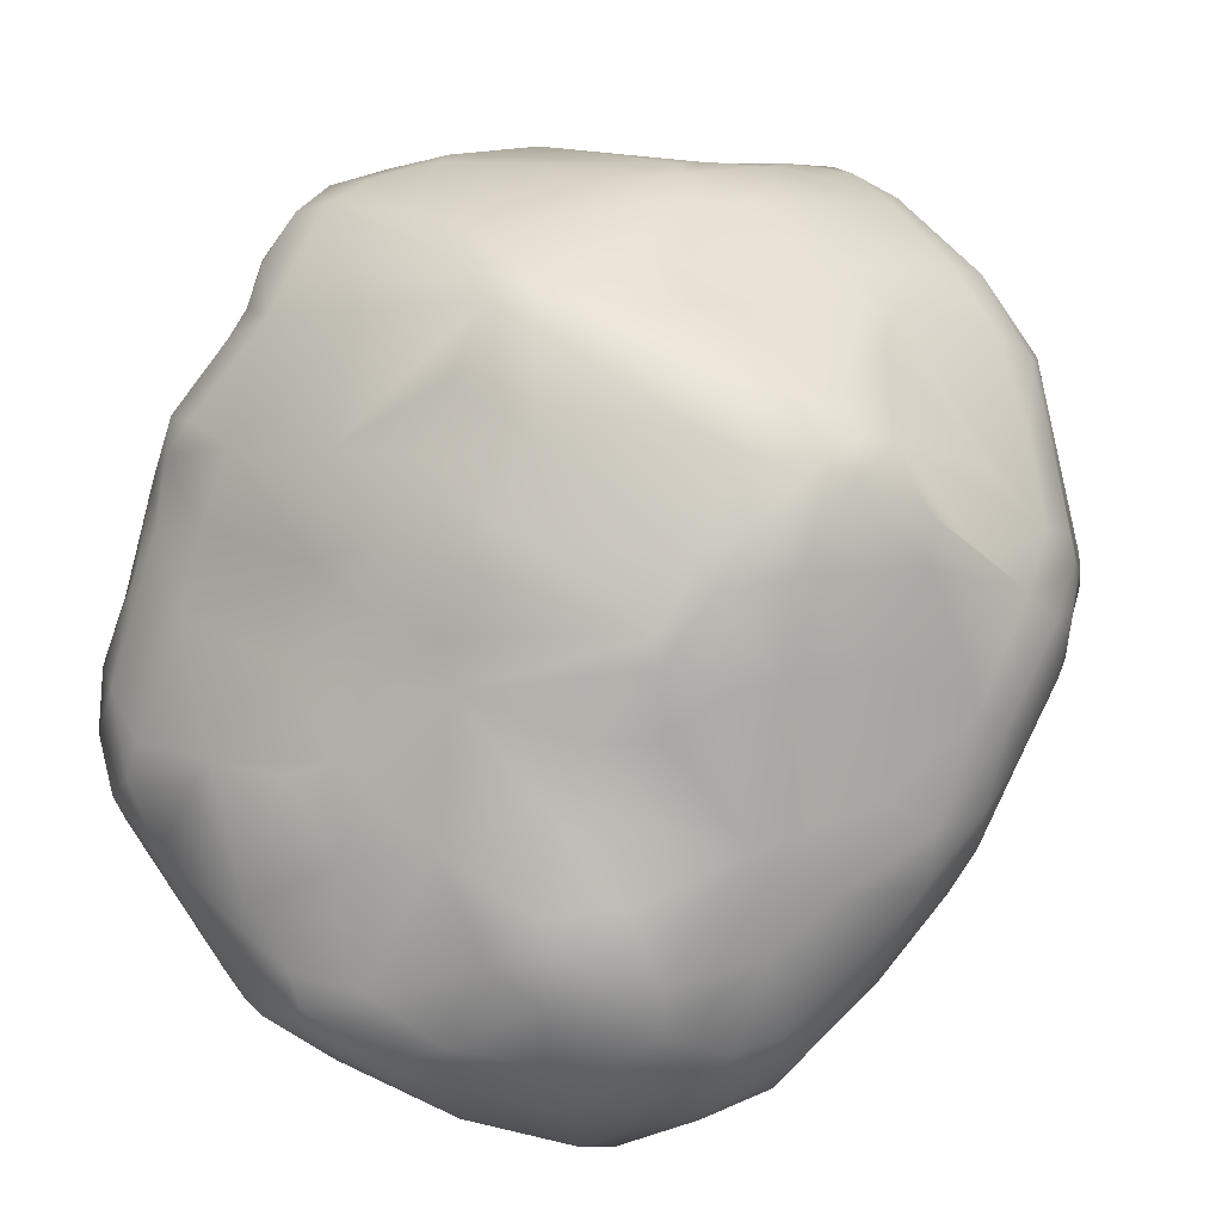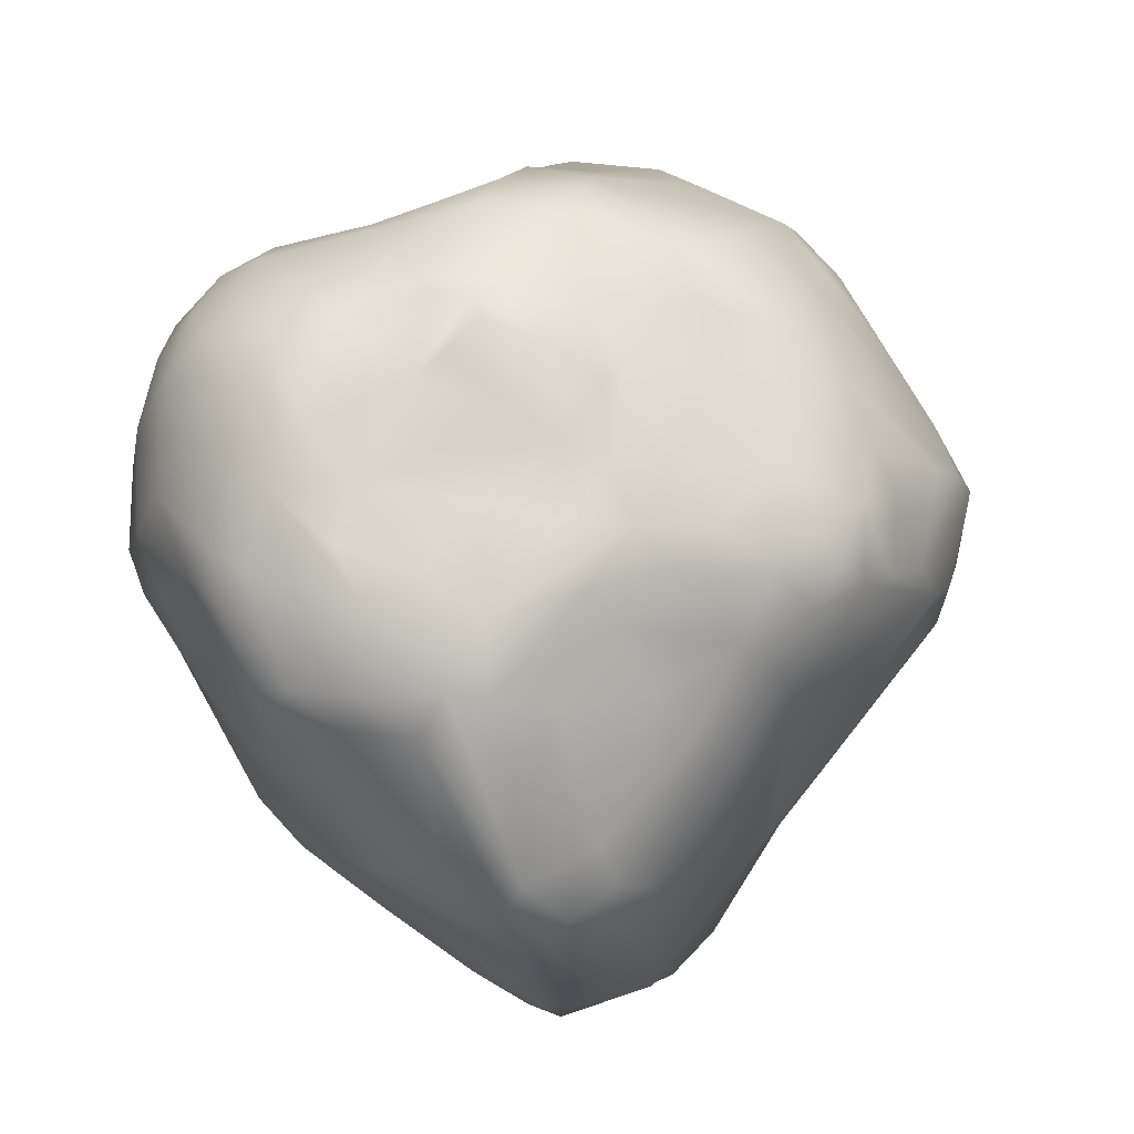
<metadata>
{"format":"obj","ext":"obj","renderer":"f3d","projection":"perspective","resolution":1024,"background":"white","views":[{"elev":-80.0,"azim":-13.7,"up":"+Z"},{"elev":68.8,"azim":-102.0,"up":"+Y"}]}
</metadata>
<code>
v -53.62 232.4 -20.65
v -22.12 232.2 -16.9
v -39.74 233.4 -35.12
v 6.237 231.9 26.83
v -19.67 231.4 17.22
v -21.76 224 33.41
v -10.45 223.1 40.82
v -46.13 221.8 28.63
v -37.28 220.9 40.12
v -35.99 229.8 20.04
v -49.53 228 4.994
v -57.19 220.3 9.616
v -1.55 219.8 49.07
v -23.96 218.2 59.33
v -64.22 204.7 41.65
v 25.69 223.5 44.58
v 17.45 226.2 35.07
v 21.11 219.3 55.21
v -49.63 214.9 53.05
v -41.21 215.9 63.12
v -48.76 208.7 70.53
v -58.9 204.5 62.84
v 16.4 215.2 68.19
v -4.977 215.5 63.92
v -33.98 207.8 80.52
v -3.69 211.9 71.91
v -80.14 189.5 35.22
v -81.39 195.2 26.16
v -52.4 199.2 77.42
v -47.06 186.9 87.26
v -70.21 192 51.48
v -86.31 175.9 37.4
v -73.34 175.7 56.12
v 7.034 200.6 85.82
v 28.69 204.5 78.89
v -42.55 175.3 97.2
v -26.59 191.9 92.24
v 36.6 188.1 88.35
v 50.9 201.8 70.2
v -45.46 159.6 102.3
v -15.43 197.2 89.35
v -14.61 171.3 109.7
v -12.88 161.8 116.2
v -88.59 116 49.43
v 51.35 162.2 99.66
v 48.9 178.6 91.41
v 32.39 167.3 102.8
v 4.296 156.2 115.5
v -13.44 146.6 122.3
v -39.55 147.6 109.4
v -45.04 134.5 106
v -74.29 116.3 67.91
v -51.4 137.6 98.47
v -1.627 232.8 -3.025
v -12.08 232.1 8.08
v 13.71 237.7 8.338
v 21.84 240 -7.224
v 15.23 236.8 -17.94
v 11.72 235.7 -25.88
v -13.56 233.3 -45.78
v 0.7297 234.9 19.9
v 32.14 236.7 3.324
v 27.28 228.8 21.46
v 29.19 238.6 -6.813
v 32.99 235 -42.09
v 33.89 235.2 -16.73
v 40.73 232.5 -20.04
v 30.91 234.1 -57.73
v 4.469 236.9 -54.98
v 52.8 225.7 -22.54
v 46.73 222.6 36.48
v 55.02 224.3 24.94
v 46.82 230.4 10.39
v 41.75 221.9 45.19
v 62.19 224.2 -1.519
v 44.4 214.3 58.43
v 63.75 218.8 -18.54
v 69.26 216.4 -7.874
v 65.7 209.8 -57.97
v 47.84 226.9 -48.81
v 49.17 219.7 -65.11
v 64.09 218.2 28.87
v 69.98 208.8 -26.93
v 73.27 214.3 7.78
v 70.72 210.9 31.61
v 82.33 201.7 17.15
v 84.32 191.6 5.927
v 68.74 198.4 -68.83
v 85.3 177.4 -53.67
v 96.43 161.1 -8.384
v 82.2 188.2 42.34
v 103.4 157.4 14.07
v 97.09 152.4 -49.59
v 84.91 169.2 65.21
v 94.86 162.9 57.57
v 90.63 183.3 21.65
v -41.96 231.1 -49.96
v -62.91 222.5 -54.78
v -68.28 226.5 -33.65
v -56.51 217.2 -70.52
v -66.81 211.2 -61.27
v -75.12 217 -42.12
v -88.18 210.4 -21.34
v -71.53 224.9 -23.17
v -109.5 189.8 -23.72
v -97.95 191.2 -42.84
v -71.91 192.1 -69.43
v -57.44 202.8 -78.38
v -49.88 183.8 -83.92
v -51.76 172 -84.82
v -91.75 169.3 -57.78
v -109.7 175.4 -38.19
v -104.5 191.7 -3.021
v -72.68 207.4 17.55
v -117.6 178.5 -13.52
v -113.4 183.2 -28.95
v -112.2 171.8 9.267
v -112 182.2 -0.01154
v -118.7 169.5 -2.702
v -109 165 -41.19
v -89.08 160.2 -61.88
v -124.5 154 -14.67
v -121.5 170.4 -18.68
v -120 156.9 -25.28
v -57.82 147.7 -81.87
v -69.74 155.9 -75.43
v -116.9 153.3 10.17
v -105.4 131.3 -38.08
v -95.93 160.5 32.79
v -85.54 149.5 47.54
v -77.46 130.8 -66.85
v -118.8 136.6 9.167
v -111.6 121.2 19.44
v -117.8 115 -23.76
v -123.2 135.1 -10.18
v -119.8 95.34 9.27
v -122.7 103.6 -10.4
v -120.7 125.6 -21.25
v -105.6 108.3 -36.25
v -119.7 95.33 -21.22
v -60.19 95.94 -78.67
v -63.84 110.8 -76.4
v -39.87 111.9 -88.6
v -98.15 107.5 37.75
v -76.09 106.1 -63.18
v -103.5 87.14 -38.28
v -115.4 85.08 -25.01
v -53.07 72.75 -76.38
v -43.26 94.88 -88.34
v -27.76 232.1 -53.26
v -8.591 233.1 -66.34
v -28.58 217 -84.64
v -26.51 224.6 -75.9
v -16.2 220.3 -84.09
v -53.01 210.8 -78.95
v 21.33 232.8 -67.24
v -17.02 208.3 -90.89
v -38.17 201.3 -85.59
v 6.525 205.8 -94.93
v -12.25 184.4 -99.84
v -31.16 160.9 -94.53
v 42.73 216.7 -76.58
v 36.55 208.8 -87.87
v 15.79 219.7 -83.37
v 16.38 207.9 -92.73
v 3.797 190.4 -102.7
v 54.76 207.5 -77.81
v 33 190.7 -98
v 6.141 175 -106.7
v -4.356 168 -105.2
v 50.4 194 -89.37
v 28.56 177.3 -101.7
v 52.03 168.8 -93
v -34.58 123.1 -90.24
v 41.58 142.6 -98.77
v 15.93 141.7 -101.1
v -8.264 141.9 -100.7
v 15.75 161.8 -103.5
v 61.89 188.5 -83.35
v 78.41 173.9 -72.72
v 64.45 151.9 -88.06
v 15.08 120.4 -101.3
v -2.42 125.6 -100.9
v 9.462 104.3 -104.8
v 69.97 126 -85.34
v 39.05 101.1 -98.68
v 24.62 108 -101.1
v 7.545 96.59 -104.1
v 87.99 146.4 -72.26
v 101.4 140.4 -48.4
v -2.205 125.2 124.1
v 36.96 132.2 111.5
v -8.125 124.5 124.4
v -29.01 133.9 115.8
v 14.65 102.9 124.3
v -25.34 110.6 116
v -4.827 108.6 126.4
v -29.09 86.16 112
v 38.21 89.79 124
v -58.63 76.67 75.12
v 57.14 97.18 118.7
v 11.09 82.61 128.3
v -11.71 72.1 116.9
v -7.656 90.69 124.6
v -20.38 94.63 119.1
v -57.01 66.61 74.01
v -43.71 69.21 87.96
v 66.63 111.3 109.6
v 79.29 96.21 108.9
v -27.59 71.14 106.2
v 54.13 82.81 119.9
v 15.52 74.12 127.1
v -12.82 56.8 108.6
v 90.53 80.01 106.7
v 81.21 69.94 108.9
v -46.89 53.46 77.37
v -32.75 56.19 90.72
v 70.09 64.11 109.8
v 50.58 68.31 115.7
v 19.36 53.68 113.8
v 8.199 46.22 107.9
v -0.8792 35.73 99.22
v -24.68 42.12 84.8
v 18.23 27.39 99.11
v -53.75 42.69 68.17
v -21.09 22.62 76.74
v 70.34 26.47 89.87
v 8.795 28.42 99.14
v 0.2417 17.84 87.94
v -17.01 11.7 69.96
v -34.9 7.253 58.53
v 8.404 2.862 73.49
v 47.67 9.876 79.74
v 62.58 25.06 92.07
v 50.14 21.83 91.73
v 58.51 8.799 76.31
v 31.91 -13.47 49.19
v 9.247 -6.989 59.02
v 45.88 -9.588 50.62
v 35.85 -13.29 32.9
v 65.12 173.8 86.2
v 72.55 151.9 93.4
v 105.3 157.7 34.6
v 111.6 146.5 28.72
v 110.5 130.3 0.4904
v 104.7 138.6 -18.12
v 113.6 130.5 17.55
v 113.7 137.2 40.36
v 107.7 129.9 62.3
v 110.3 117.5 -25.69
v 93.01 110.7 92.61
v 116.9 105 1.196
v 105.9 114.1 -47.8
v 111.9 95.52 -36.7
v 76.29 139.9 95.88
v 114.2 91.62 -26.71
v 104.8 94.74 88.6
v 117 109.8 64.54
v 117.5 125.9 46.53
v 123.2 110.4 46.66
v 118.2 86.02 -0.1841
v 123 107.9 35.85
v 122.5 98.84 24.86
v 94.07 88.36 102.4
v 122.8 104.3 54.89
v 121.1 96.75 63.25
v 125.8 80.42 41.7
v 111.1 77.38 -36.61
v 112.3 90.8 79.63
v 124.1 75.44 48.78
v 116 81.45 71.59
v 116.4 72.06 -2.259
v 76.17 26.99 85.12
v 115.2 75.42 67.96
v 99.6 41.41 -11.8
v 92.63 21.09 6.93
v 96.53 34.41 44.9
v 114.9 66.57 58.26
v 80.17 27.32 78.11
v 65.98 10.2 69.95
v 83.2 23.13 51.55
v 52.54 -6.679 47.45
v 71.21 3.266 24.43
v 86.63 17.08 22.13
v 48.97 -9.9 31.05
v -121 85.98 -16.77
v -110.9 66.16 13.09
v -102.2 55.09 -23.19
v -107.1 76 22.65
v -52.98 54.73 -69.4
v -77.92 79.86 -59.85
v -95.67 41.54 35.23
v -84.93 87.32 49.49
v -106.4 43.09 20.08
v -108.9 55.74 -9.971
v -111.6 64.07 -12.52
v -108.9 43.99 2.443
v -107.8 43.39 -6.929
v -106.8 37.15 12.47
v -95.2 25.16 -10.67
v -79.1 46.47 -43.82
v -102.7 29.32 -3.145
v -82.99 39.14 46.45
v -95.13 26.36 25.64
v -83.74 20.69 36.61
v -96.8 21.54 9.485
v -74.45 20.56 -26.52
v -85.44 16.35 -4.307
v -58.09 28.04 -52.66
v -71.52 22.21 46.47
v -83.84 14.48 24.71
v -58.37 20.65 -40.24
v -42.68 24.63 -57.45
v -16.1 3.87 -30.78
v -74.9 12.85 37.14
v -68.5 7.77 34.23
v -68.55 6.519 12.1
v -70.6 8.572 3.199
v -32.41 3.385 -16.35
v -13.43 16.22 -49.54
v -50.99 4.468 41.78
v -10.13 -5.908 -8.801
v -46.51 -0.7725 22.22
v -9.3 -3.941 -17.67
v -16.74 2.069 59.66
v -5.332 -7.242 4.225
v -27.53 -1.003 40.5
v -1.56 -6.108 53.58
v 18.72 -11.84 26.99
v 28.84 -10.64 18.24
v 98.6 127.7 -61.76
v 85.5 132.4 -75.38
v 17.71 84.51 -101.8
v 98.84 106.3 -59.82
v 89.88 102.2 -67.21
v 34.69 76.69 -101
v 23.22 66.83 -100.2
v -30.26 61.14 -84.16
v 104.8 78.71 -52.39
v 67.68 69.74 -80.4
v 60.32 95.88 -86.45
v 16.37 52.82 -94.29
v 11.73 79.05 -100.5
v 94.97 72.67 -60.62
v 64.41 57.66 -79.85
v 36.37 49.59 -93.27
v -36.41 36.94 -75.29
v 15.74 37.84 -86.21
v 44.52 42.71 -83.29
v 43.89 53.99 -92.86
v 51.72 43.1 -78.34
v -18.31 27.42 -69.42
v 76.96 63.11 -70.17
v 99.4 59.46 -36.47
v 110.1 66.99 -26.74
v 107.5 60.26 -24.86
v 6.593 22.41 -54.88
v 36.16 36.72 -78.98
v 80.77 47.03 -39.5
v 48.93 15.52 -32.33
v 47.99 25.52 -48.79
v 39.56 15.75 -38.74
v 91.21 38.34 -20.44
v 90.07 21.41 -2.972
v 2.401 -0.07452 -26.2
v 35.67 9.208 -30.87
v 78.59 16.09 -9.928
v 73.1 3.548 8.955
v 63.92 2.916 0.4623
v 22 -4.268 -10.81
v 47.52 -7.828 19.5
v 13.47 -10.61 6.497
v -31.96 229.8 1.688
v -75.77 215.7 -7.111
v -55.04 127.5 -82.14
v -34.67 82.1 -89.31
v 122.5 72.27 37.02
v 97.2 29.62 21.49
v -49.07 34.54 -66.61
v -0.3057 -5.8 32.26
g kivi3decimate
f 1 2 3
f 4 5 6
f 6 7 4
f 8 9 10
f 9 6 10
f 8 10 11
f 12 8 11
f 13 7 14
f 6 9 14
f 15 8 12
f 16 17 18
f 18 17 13
f 19 20 9
f 19 9 8
f 19 21 20
f 22 19 15
f 18 13 23
f 13 24 23
f 20 25 14
f 26 14 25
f 22 21 19
f 27 15 28
f 23 24 26
f 25 21 29
f 30 25 29
f 31 29 22
f 32 33 31
f 23 34 35
f 36 37 30
f 38 39 35
f 29 40 30
f 38 35 34
f 41 37 42
f 43 34 42
f 33 44 40
f 45 46 47
f 38 48 47
f 43 36 49
f 40 50 49
f 40 51 50
f 48 43 49
f 44 52 53
f 54 55 56
f 54 56 57
f 58 54 57
f 59 54 58
f 60 54 59
f 60 3 2
f 61 4 56
f 62 56 63
f 64 56 62
f 58 64 59
f 65 66 67
f 68 69 65
f 67 70 65
f 71 17 16
f 63 72 73
f 16 18 74
f 71 16 74
f 63 71 72
f 73 72 75
f 67 73 75
f 74 23 76
f 77 75 78
f 79 80 77
f 81 80 79
f 72 71 82
f 83 77 78
f 84 85 86
f 84 87 78
f 88 79 89
f 83 78 90
f 91 86 85
f 87 92 90
f 93 89 90
f 91 94 95
f 96 91 95
f 1 3 97
f 98 99 97
f 100 98 97
f 101 98 100
f 102 98 101
f 99 103 104
f 105 103 99
f 105 99 102
f 101 106 102
f 107 106 108
f 107 109 110
f 111 112 106
f 113 28 114
f 115 113 105
f 112 116 106
f 117 27 118
f 118 27 28
f 119 118 115
f 120 112 111
f 121 120 111
f 32 27 117
f 122 119 123
f 124 123 112
f 125 121 126
f 127 117 119
f 122 123 124
f 121 128 120
f 129 33 32
f 117 129 32
f 127 129 117
f 122 127 119
f 130 129 127
f 131 128 121
f 132 133 127
f 134 124 128
f 135 136 132
f 137 135 138
f 139 140 134
f 141 142 143
f 44 130 144
f 137 136 135
f 141 145 142
f 136 144 133
f 146 139 145
f 146 145 141
f 146 147 140
f 148 141 149
f 150 3 60
f 97 150 151
f 152 153 154
f 155 100 152
f 100 108 101
f 60 69 151
f 151 69 156
f 154 157 152
f 155 158 108
f 157 154 159
f 109 108 158
f 108 109 107
f 160 161 158
f 162 68 81
f 163 156 162
f 164 163 165
f 160 157 166
f 159 165 166
f 125 126 110
f 162 81 167
f 167 81 79
f 163 162 167
f 165 163 168
f 169 160 166
f 169 170 160
f 125 110 161
f 167 79 88
f 163 171 168
f 169 168 172
f 168 173 172
f 161 174 125
f 168 171 173
f 172 173 175
f 176 177 178
f 179 88 180
f 177 174 161
f 173 181 175
f 182 176 175
f 183 184 174
f 175 181 185
f 175 185 186
f 187 184 182
f 174 188 143
f 143 149 141
f 189 93 190
f 187 175 186
f 48 49 191
f 48 191 192
f 193 49 194
f 49 193 191
f 192 191 195
f 196 194 51
f 191 193 197
f 197 193 196
f 198 51 52
f 192 195 199
f 200 198 144
f 192 199 201
f 202 195 197
f 203 204 205
f 203 205 198
f 206 207 200
f 208 201 209
f 202 197 204
f 210 198 207
f 201 199 211
f 202 212 199
f 202 204 212
f 212 204 203
f 213 203 198
f 214 201 211
f 211 215 214
f 212 211 199
f 216 217 207
f 218 211 219
f 220 219 212
f 221 212 213
f 220 212 221
f 222 221 213
f 223 213 217
f 224 219 220
f 216 225 226
f 215 218 227
f 220 228 224
f 222 228 221
f 226 229 222
f 230 226 231
f 232 233 224
f 234 235 236
f 236 235 233
f 237 232 238
f 239 237 240
f 241 242 94
f 94 242 95
f 96 243 244
f 92 96 244
f 245 90 92
f 90 245 246
f 190 93 246
f 241 45 242
f 247 92 244
f 248 95 249
f 243 248 244
f 250 246 245
f 95 251 249
f 247 244 248
f 250 245 252
f 253 250 254
f 209 255 208
f 256 250 252
f 249 257 258
f 259 258 260
f 261 262 263
f 256 252 261
f 251 264 257
f 265 258 266
f 260 265 267
f 263 262 267
f 268 256 261
f 265 266 267
f 214 264 209
f 269 257 264
f 269 264 214
f 270 266 271
f 272 261 267
f 273 214 215
f 274 271 214
f 275 272 276
f 277 270 278
f 227 273 215
f 279 274 273
f 278 274 279
f 277 278 279
f 280 227 236
f 281 280 282
f 283 284 281
f 284 283 276
f 282 280 239
f 285 282 239
f 44 144 52
f 286 287 136
f 288 286 147
f 287 289 136
f 290 291 148
f 292 293 289
f 287 294 289
f 288 295 296
f 292 200 293
f 297 294 287
f 298 295 288
f 299 294 297
f 300 288 301
f 302 297 298
f 292 303 206
f 304 305 292
f 304 292 294
f 306 299 302
f 300 307 308
f 309 307 300
f 310 225 303
f 305 310 303
f 311 305 304
f 309 312 307
f 313 314 312
f 226 225 310
f 315 310 305
f 316 315 311
f 317 316 311
f 308 318 317
f 314 319 312
f 231 226 310
f 320 314 313
f 316 321 231
f 317 322 323
f 319 322 318
f 316 323 321
f 324 322 319
f 324 319 314
f 325 230 231
f 322 326 323
f 326 327 323
f 328 325 327
f 322 324 326
f 238 325 328
f 329 330 240
f 331 332 189
f 188 184 333
f 332 331 334
f 332 334 335
f 332 335 185
f 336 333 186
f 336 337 333
f 338 290 148
f 334 339 335
f 340 341 335
f 253 254 339
f 337 342 343
f 335 339 344
f 344 345 340
f 346 342 337
f 342 347 338
f 347 342 348
f 349 350 351
f 348 352 347
f 353 354 351
f 354 355 356
f 348 357 352
f 358 357 348
f 320 313 352
f 357 320 352
f 359 360 361
f 361 362 358
f 357 358 362
f 363 275 364
f 365 362 366
f 367 364 368
f 369 366 360
f 369 360 367
f 366 370 365
f 365 324 314
f 367 368 369
f 371 368 285
f 369 368 371
f 370 369 371
f 370 372 324
f 371 285 240
f 239 240 285
f 4 61 5
f 5 10 6
f 55 5 61
f 373 5 55
f 10 5 373
f 2 373 55
f 1 10 373
f 1 11 10
f 1 373 2
f 17 4 7
f 13 17 7
f 7 6 14
f 114 15 12
f 374 114 12
f 24 13 14
f 20 14 9
f 15 19 8
f 24 14 26
f 114 28 15
f 25 20 21
f 15 31 22
f 27 31 15
f 22 29 21
f 27 32 31
f 34 26 25
f 31 33 29
f 76 23 35
f 34 23 26
f 41 25 37
f 34 25 41
f 25 30 37
f 33 40 29
f 39 76 35
f 129 130 33
f 36 42 37
f 241 39 38
f 42 34 41
f 30 40 36
f 130 44 33
f 42 36 43
f 46 241 38
f 34 43 38
f 48 38 43
f 46 38 47
f 40 49 36
f 44 53 40
f 241 46 45
f 47 48 45
f 194 49 50
f 40 53 51
f 55 61 56
f 60 55 54
f 60 2 55
f 63 56 4
f 57 56 64
f 58 57 64
f 60 59 69
f 69 59 65
f 63 4 17
f 66 64 67
f 67 64 62
f 66 59 64
f 65 59 66
f 62 63 73
f 70 80 65
f 68 65 80
f 63 17 71
f 62 73 67
f 70 67 75
f 81 68 80
f 70 75 77
f 77 80 70
f 74 18 23
f 82 71 74
f 75 72 82
f 75 82 84
f 75 84 78
f 83 79 77
f 82 74 76
f 89 79 83
f 85 82 76
f 85 84 82
f 76 39 85
f 87 84 86
f 96 86 91
f 87 86 96
f 90 78 87
f 89 83 90
f 85 39 241
f 180 89 93
f 94 85 241
f 91 85 94
f 243 96 95
f 87 96 92
f 246 93 90
f 104 11 1
f 1 99 104
f 97 99 1
f 98 102 99
f 104 374 12
f 104 12 11
f 104 103 374
f 108 106 101
f 103 113 374
f 103 105 113
f 106 116 102
f 107 111 106
f 374 113 114
f 116 105 102
f 113 118 28
f 116 115 105
f 107 121 111
f 110 126 107
f 115 118 113
f 123 119 115
f 116 123 115
f 112 123 116
f 126 121 107
f 119 117 118
f 120 124 112
f 120 128 124
f 121 125 131
f 122 132 127
f 124 138 122
f 125 375 131
f 122 135 132
f 375 142 131
f 133 130 127
f 138 135 122
f 134 138 124
f 131 145 128
f 131 142 145
f 145 139 128
f 144 130 133
f 134 137 138
f 128 139 134
f 136 133 132
f 134 140 137
f 286 136 137
f 140 286 137
f 139 146 140
f 286 140 147
f 141 291 146
f 151 150 60
f 150 97 3
f 153 97 151
f 154 153 151
f 153 100 97
f 152 100 153
f 156 154 151
f 152 157 155
f 155 157 158
f 100 155 108
f 156 69 68
f 164 154 156
f 159 154 164
f 156 68 162
f 163 164 156
f 159 164 165
f 160 158 157
f 166 157 159
f 110 109 158
f 158 161 110
f 170 161 160
f 166 165 168
f 169 166 168
f 171 163 167
f 170 177 161
f 171 167 179
f 169 172 178
f 170 169 178
f 125 174 375
f 179 167 88
f 178 177 170
f 178 172 175
f 176 183 177
f 180 88 89
f 173 171 179
f 173 179 181
f 176 178 175
f 183 174 177
f 143 375 174
f 375 143 142
f 189 179 180
f 182 183 176
f 189 180 93
f 179 189 181
f 182 184 183
f 181 189 332
f 187 182 175
f 143 188 149
f 181 332 185
f 184 188 174
f 331 189 190
f 186 185 341
f 149 188 376
f 187 333 184
f 50 51 194
f 53 52 51
f 242 45 255
f 45 48 192
f 45 192 255
f 193 194 196
f 192 208 255
f 198 196 51
f 293 200 144
f 198 205 196
f 144 198 52
f 201 208 192
f 197 195 191
f 205 197 196
f 205 204 197
f 207 198 200
f 201 214 209
f 202 199 195
f 210 213 198
f 216 207 206
f 217 210 207
f 203 213 212
f 217 213 210
f 219 211 212
f 216 223 217
f 215 211 218
f 219 224 218
f 223 222 213
f 226 223 216
f 218 224 234
f 221 228 220
f 226 222 223
f 218 234 227
f 234 224 235
f 229 228 222
f 230 229 226
f 224 233 235
f 232 224 228
f 232 228 229
f 227 234 236
f 325 229 230
f 232 229 325
f 238 232 325
f 239 236 237
f 233 237 236
f 237 233 232
f 250 190 246
f 243 95 248
f 245 92 247
f 253 190 250
f 95 242 255
f 95 255 251
f 248 249 259
f 259 249 258
f 260 248 259
f 262 248 260
f 245 247 262
f 252 245 262
f 251 255 209
f 262 247 248
f 256 254 250
f 249 251 257
f 265 260 258
f 261 252 262
f 251 209 264
f 268 254 256
f 269 266 257
f 258 257 266
f 262 260 267
f 271 266 269
f 267 266 270
f 261 263 267
f 272 268 261
f 271 269 214
f 377 267 270
f 355 268 272
f 356 355 272
f 270 271 274
f 278 270 274
f 272 267 377
f 275 356 272
f 270 378 377
f 276 272 377
f 273 274 214
f 378 270 277
f 378 276 377
f 364 275 276
f 281 277 279
f 277 281 284
f 276 378 277
f 276 277 284
f 368 364 276
f 280 279 273
f 280 273 227
f 280 281 279
f 368 276 283
f 236 239 280
f 282 283 281
f 285 368 283
f 285 283 282
f 136 289 144
f 289 293 144
f 148 291 141
f 286 296 287
f 288 296 286
f 146 288 147
f 295 287 296
f 301 146 291
f 301 288 146
f 289 294 292
f 295 297 287
f 290 379 291
f 379 301 291
f 298 297 295
f 200 292 206
f 288 300 298
f 299 304 294
f 297 302 299
f 300 302 298
f 290 347 379
f 206 303 216
f 292 305 303
f 302 300 306
f 309 300 301
f 379 309 301
f 216 303 225
f 299 306 304
f 313 309 379
f 379 347 313
f 306 311 304
f 300 308 306
f 309 313 312
f 306 317 311
f 306 308 317
f 308 307 318
f 311 315 305
f 312 319 307
f 315 231 310
f 307 319 318
f 316 231 315
f 317 323 316
f 318 322 317
f 325 231 321
f 327 325 321
f 323 327 321
f 327 380 328
f 327 326 380
f 380 372 329
f 372 380 326
f 328 237 238
f 380 329 328
f 372 330 329
f 324 372 326
f 329 237 328
f 329 240 237
f 253 331 190
f 333 187 186
f 376 188 343
f 333 343 188
f 185 335 341
f 148 149 376
f 334 331 253
f 336 186 341
f 376 338 148
f 343 338 376
f 333 337 343
f 334 253 339
f 336 341 340
f 343 342 338
f 340 335 344
f 337 336 350
f 290 338 347
f 268 339 254
f 336 340 350
f 350 340 345
f 350 346 337
f 355 339 268
f 355 344 339
f 353 344 354
f 345 344 353
f 346 348 342
f 354 344 355
f 345 353 351
f 350 345 351
f 346 350 349
f 348 346 349
f 348 349 358
f 313 347 352
f 275 354 356
f 351 354 359
f 351 359 361
f 361 358 349
f 349 351 361
f 363 354 275
f 360 359 354
f 360 354 363
f 357 362 320
f 365 320 362
f 314 320 365
f 367 363 364
f 367 360 363
f 362 360 366
f 362 361 360
f 369 370 366
f 365 370 324
f 371 330 372
f 370 371 372
f 330 371 240

</code>
